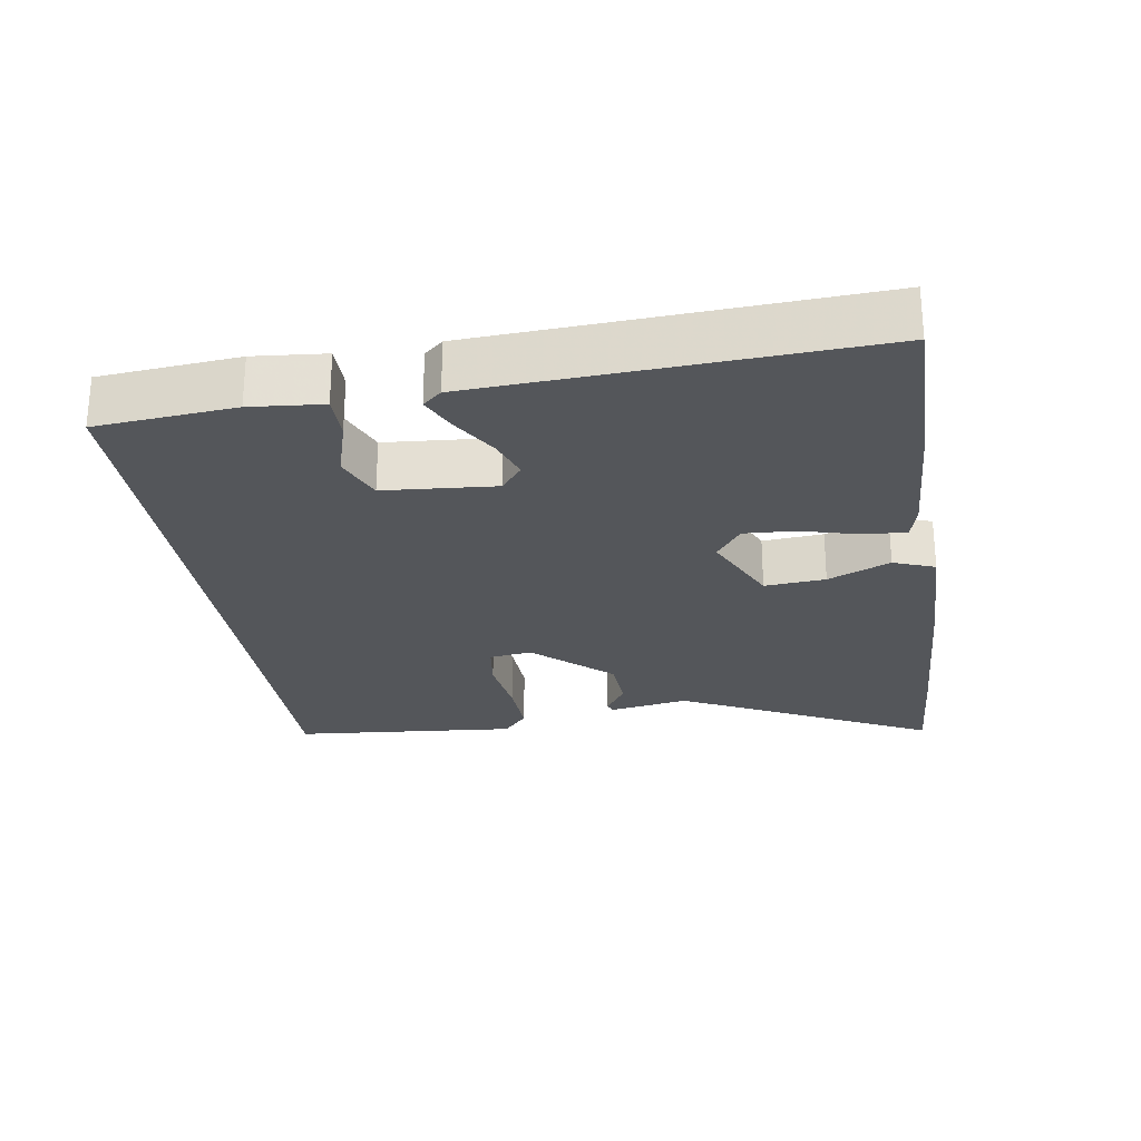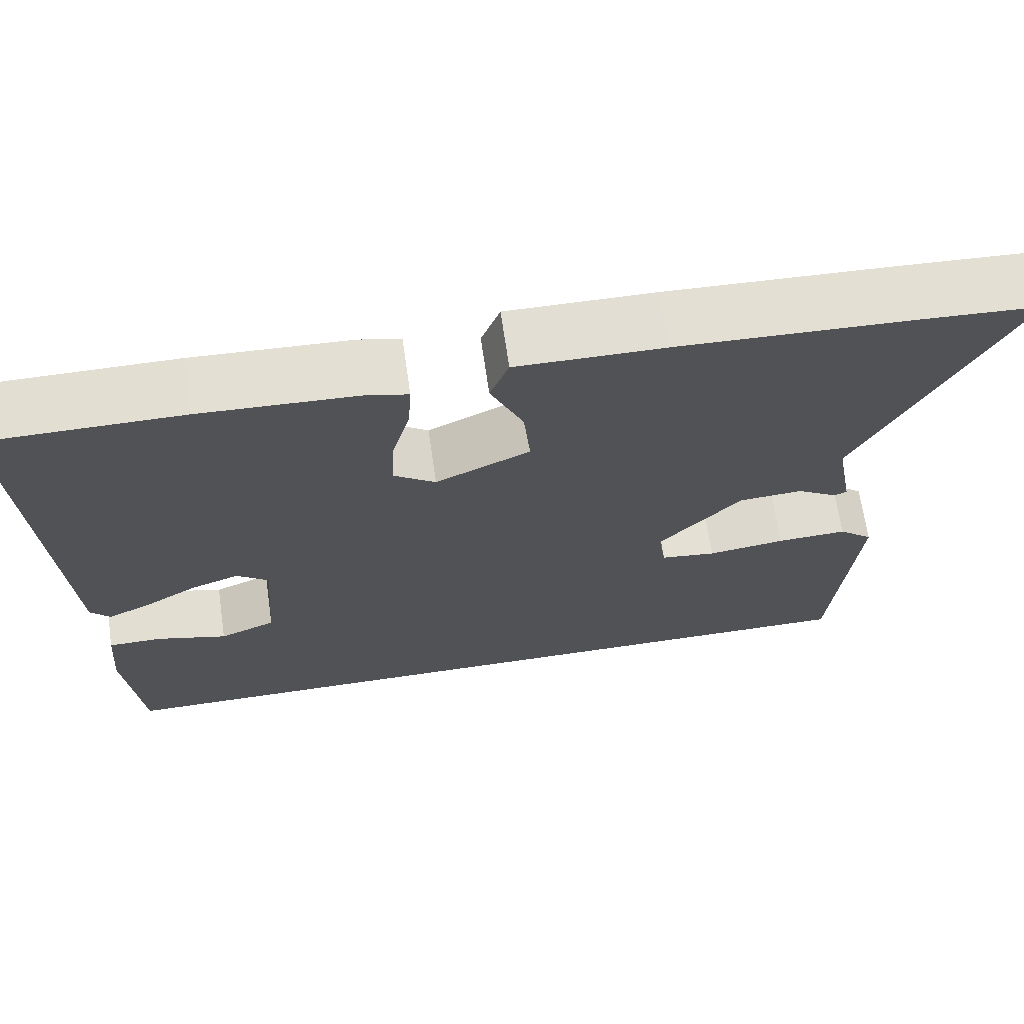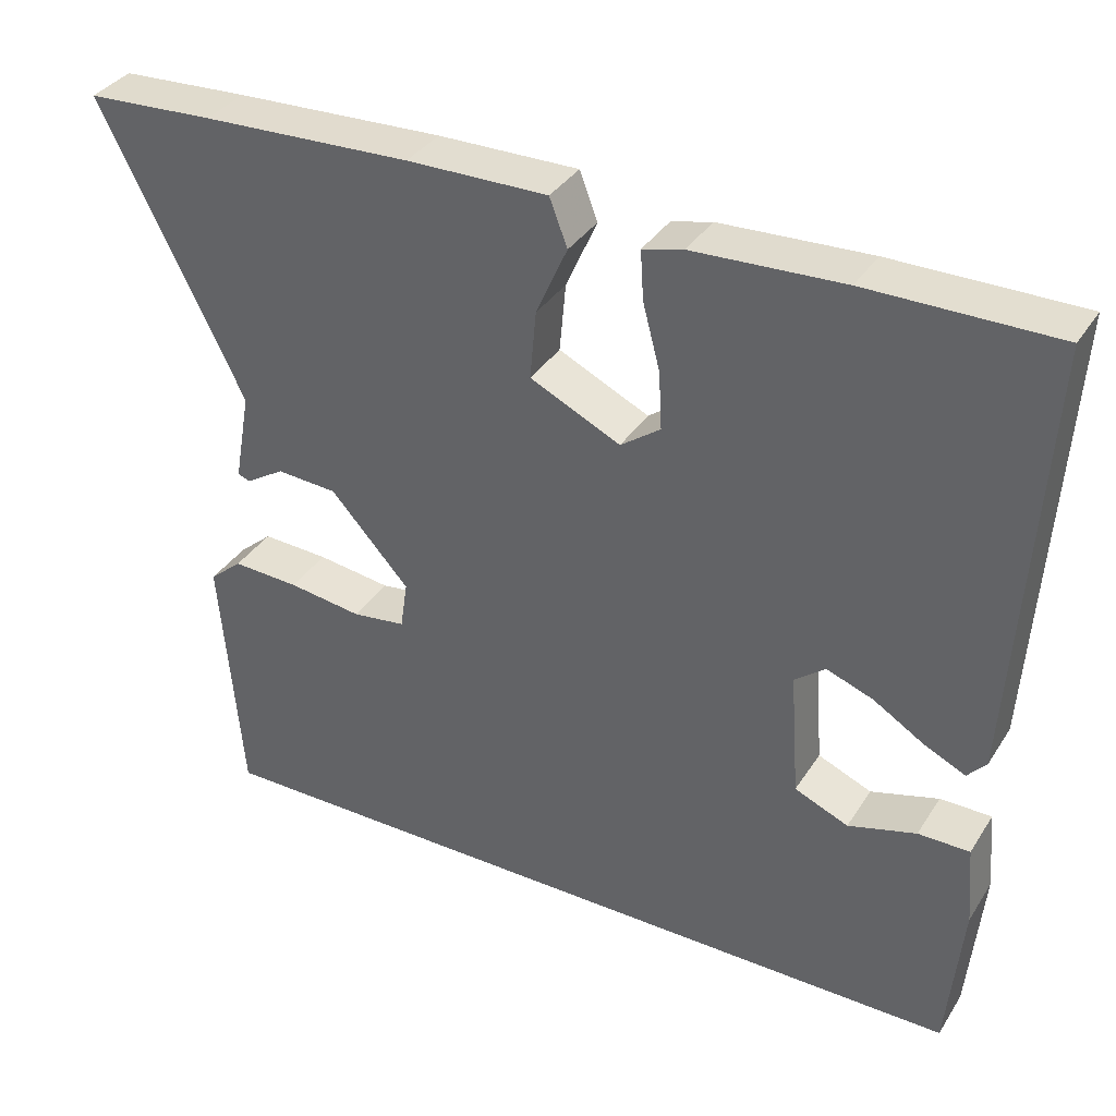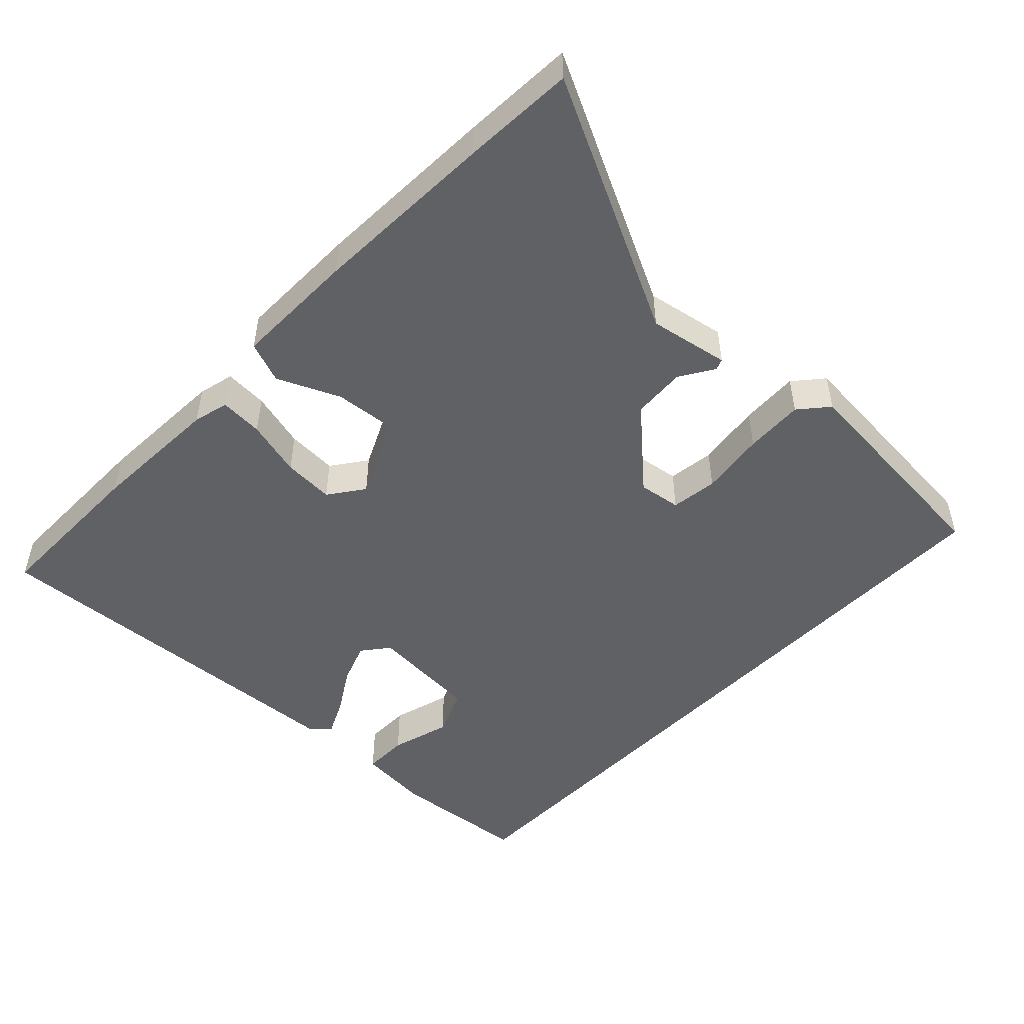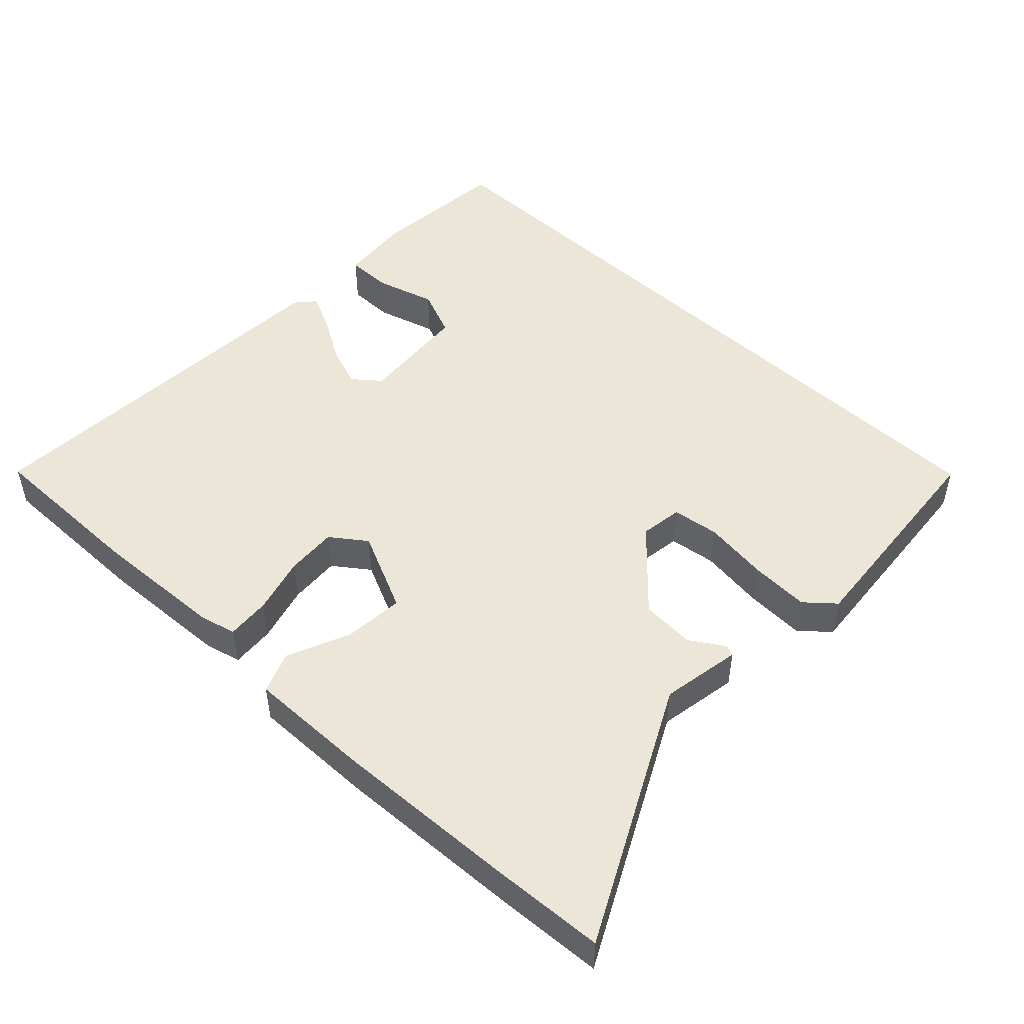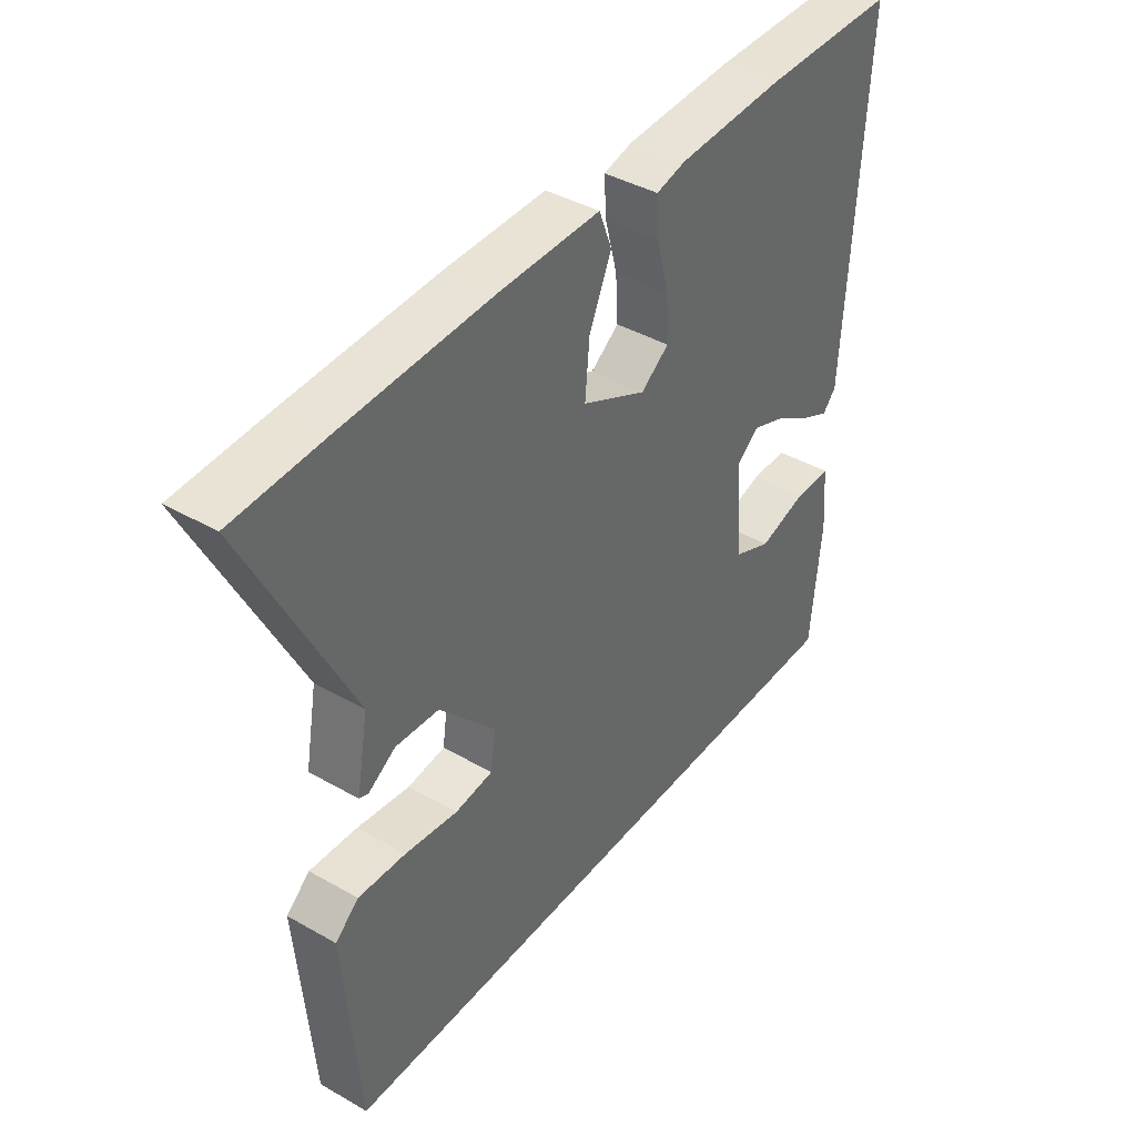
<metadata>
{"format":"obj","ext":"obj","renderer":"f3d","projection":"perspective","resolution":1024,"background":"white","views":[{"elev":-25.7,"azim":-81.4,"up":"+Y"},{"elev":67.6,"azim":-8.2,"up":"+Z"},{"elev":35.8,"azim":-151.4,"up":"+Z"},{"elev":-49.4,"azim":46.3,"up":"+Y"},{"elev":49.5,"azim":43.2,"up":"+Y"},{"elev":40.6,"azim":125.0,"up":"+Z"}]}
</metadata>
<code>
v -0.512 0.07 -0.5
v -0.531 0.07 -0.3
v -0.522 0.07 -0.196
v -0.456 0.07 -0.196
v -0.369 0.07 -0.221
v -0.3 0.07 -0.192
v -0.288 0.07 -0.031
v -0.327 0.07 0
v -0.387 0.07 -0.022
v -0.452 0.07 -0.062
v -0.505 0.07 -0.087
v -0.529 0.07 -0.06
v -0.563 0.07 0.5
v -0.323 0.07 0.5
v -0.131 0.07 0.491
v -0.079 0.07 0.478
v -0.083 0.07 0.415
v -0.105 0.07 0.332
v -0.109 0.07 0.258
v -0.058 0.07 0.221
v 0.058 0.07 0.276
v 0.05 0.07 0.364
v 0.01 0.07 0.454
v 0.033 0.07 0.514
v 0.213 0.07 0.512
v 0.481 0.07 0.501
v 0.645 0.07 0.492
v 0.461 0.07 0.124
v 0.482 0.07 0.008
v 0.466 0.07 0.002
v 0.417 0.07 0.033
v 0.339 0.07 0.028
v 0.238 0.07 -0.083
v 0.247 0.07 -0.145
v 0.315 0.07 -0.154
v 0.41 0.07 -0.141
v 0.496 0.07 -0.137
v 0.538 0.07 -0.173
v 0.511 0.07 -0.5
v -0.512 0 -0.5
v -0.531 0 -0.3
v -0.522 0 -0.196
v -0.456 0 -0.196
v -0.369 0 -0.221
v -0.3 0 -0.192
v -0.288 0 -0.031
v -0.327 0 0
v -0.387 0 -0.022
v -0.452 0 -0.062
v -0.505 0 -0.087
v -0.529 0 -0.06
v -0.563 0 0.5
v -0.323 0 0.5
v -0.131 0 0.491
v -0.079 0 0.478
v -0.083 0 0.415
v -0.105 0 0.332
v -0.109 0 0.258
v -0.058 0 0.221
v 0.058 0 0.276
v 0.05 0 0.364
v 0.01 0 0.454
v 0.033 0 0.514
v 0.213 0 0.512
v 0.481 0 0.501
v 0.645 0 0.492
v 0.461 0 0.124
v 0.482 0 0.008
v 0.466 0 0.002
v 0.417 0 0.033
v 0.339 0 0.028
v 0.238 0 -0.083
v 0.247 0 -0.145
v 0.315 0 -0.154
v 0.41 0 -0.141
v 0.496 0 -0.137
v 0.538 0 -0.173
v 0.511 0 -0.5
f 39 1 2
f 38 39 2
f 37 38 2
f 36 37 2
f 35 36 2
f 34 35 2
f 33 34 2
f 32 33 2
f 28 29 30 31
f 28 31 32
f 27 28 32
f 26 27 32
f 25 26 32
f 24 25 32
f 23 24 32
f 22 23 32
f 21 22 32
f 20 21 32
f 16 17 18
f 15 16 18
f 14 15 18
f 13 14 18
f 12 13 18
f 11 12 18
f 10 11 18
f 9 10 18
f 8 9 18 19
f 7 8 19 20
f 2 3 4 5
f 2 5 6
f 32 2 6
f 6 7 20 32
f 41 40 78
f 41 78 77
f 41 77 76
f 41 76 75
f 41 75 74
f 41 74 73
f 41 73 72
f 41 72 71
f 70 69 68 67
f 71 70 67
f 71 67 66
f 71 66 65
f 71 65 64
f 71 64 63
f 71 63 62
f 71 62 61
f 71 61 60
f 71 60 59
f 57 56 55
f 57 55 54
f 57 54 53
f 57 53 52
f 57 52 51
f 57 51 50
f 57 50 49
f 57 49 48
f 58 57 48 47
f 59 58 47 46
f 44 43 42 41
f 45 44 41
f 45 41 71
f 71 59 46 45
f 1 40 41 2
f 2 41 42 3
f 3 42 43 4
f 4 43 44 5
f 5 44 45 6
f 6 45 46 7
f 7 46 47 8
f 8 47 48 9
f 9 48 49 10
f 10 49 50 11
f 11 50 51 12
f 12 51 52 13
f 13 52 53 14
f 14 53 54 15
f 15 54 55 16
f 16 55 56 17
f 17 56 57 18
f 18 57 58 19
f 19 58 59 20
f 20 59 60 21
f 21 60 61 22
f 22 61 62 23
f 23 62 63 24
f 24 63 64 25
f 25 64 65 26
f 26 65 66 27
f 27 66 67 28
f 28 67 68 29
f 29 68 69 30
f 30 69 70 31
f 31 70 71 32
f 32 71 72 33
f 33 72 73 34
f 34 73 74 35
f 35 74 75 36
f 36 75 76 37
f 37 76 77 38
f 38 77 78 39
f 39 78 40 1

</code>
